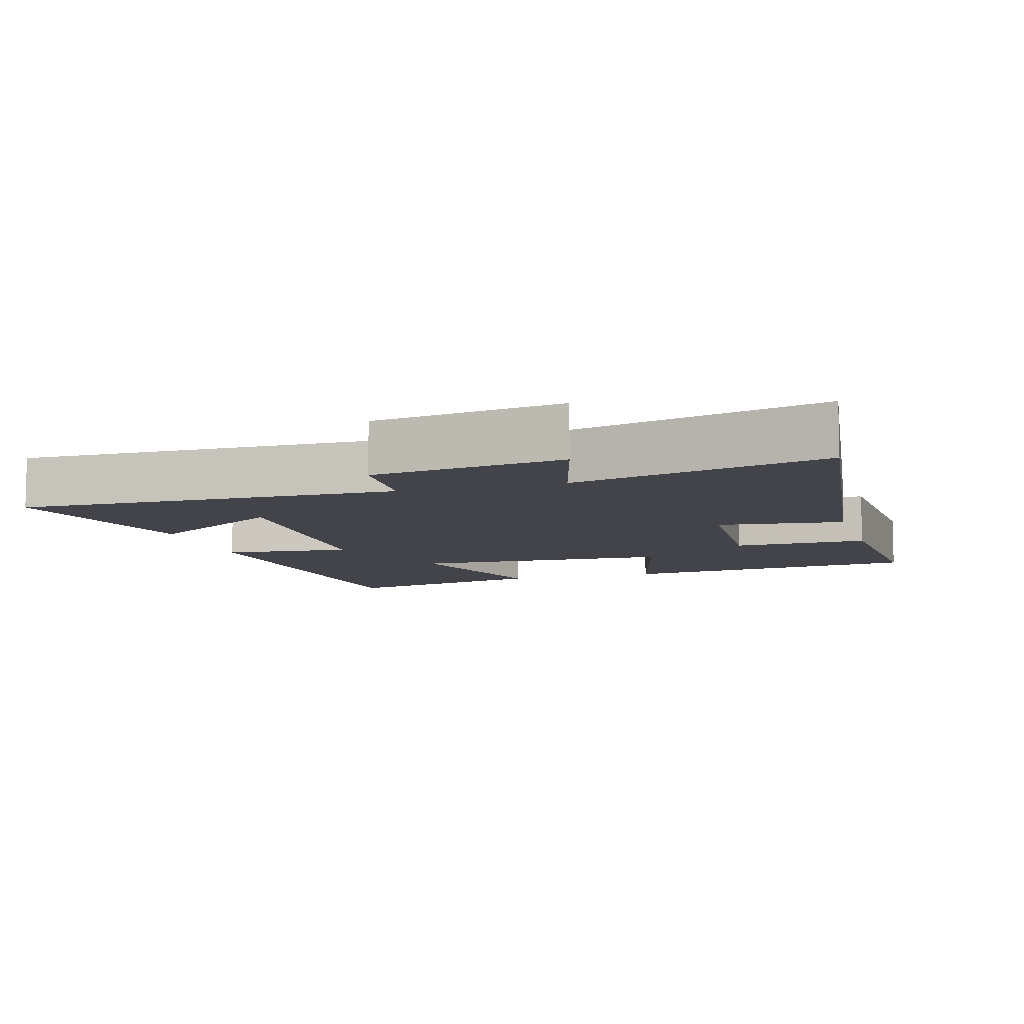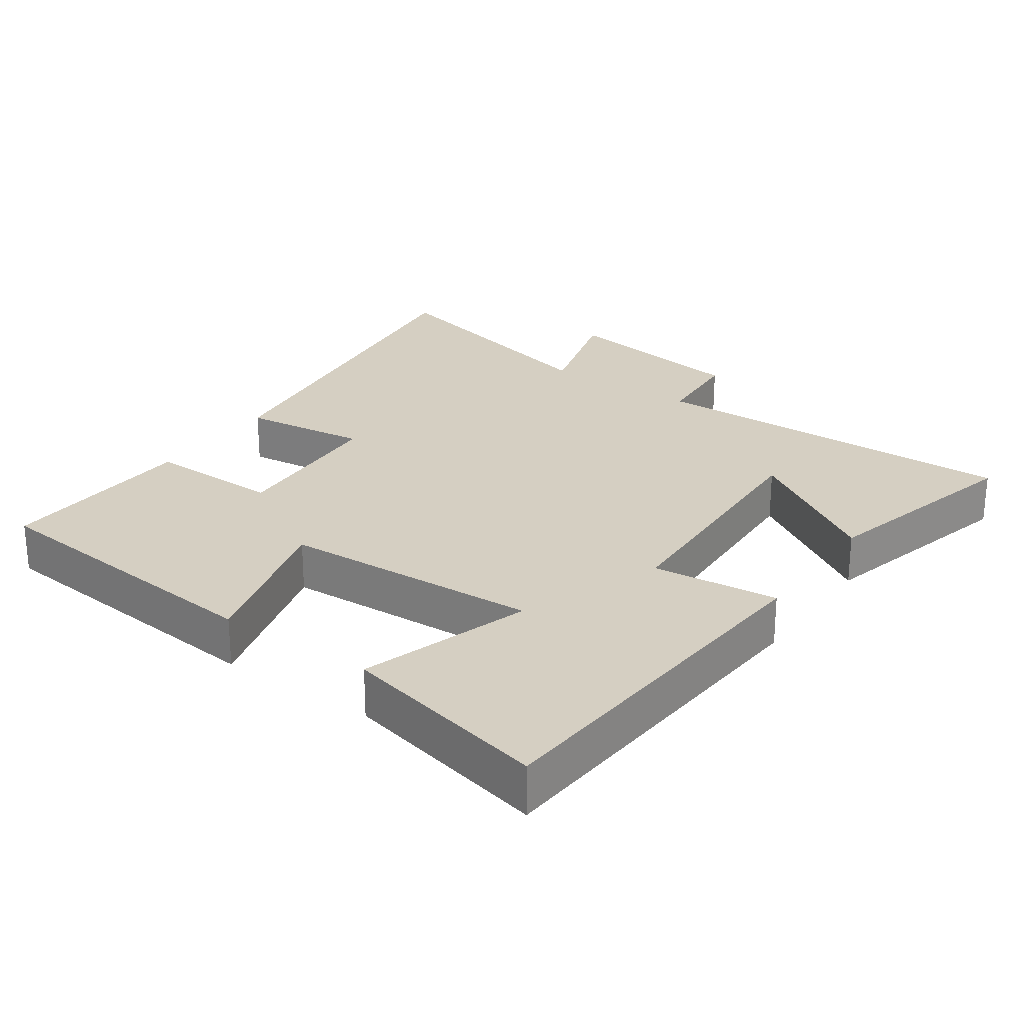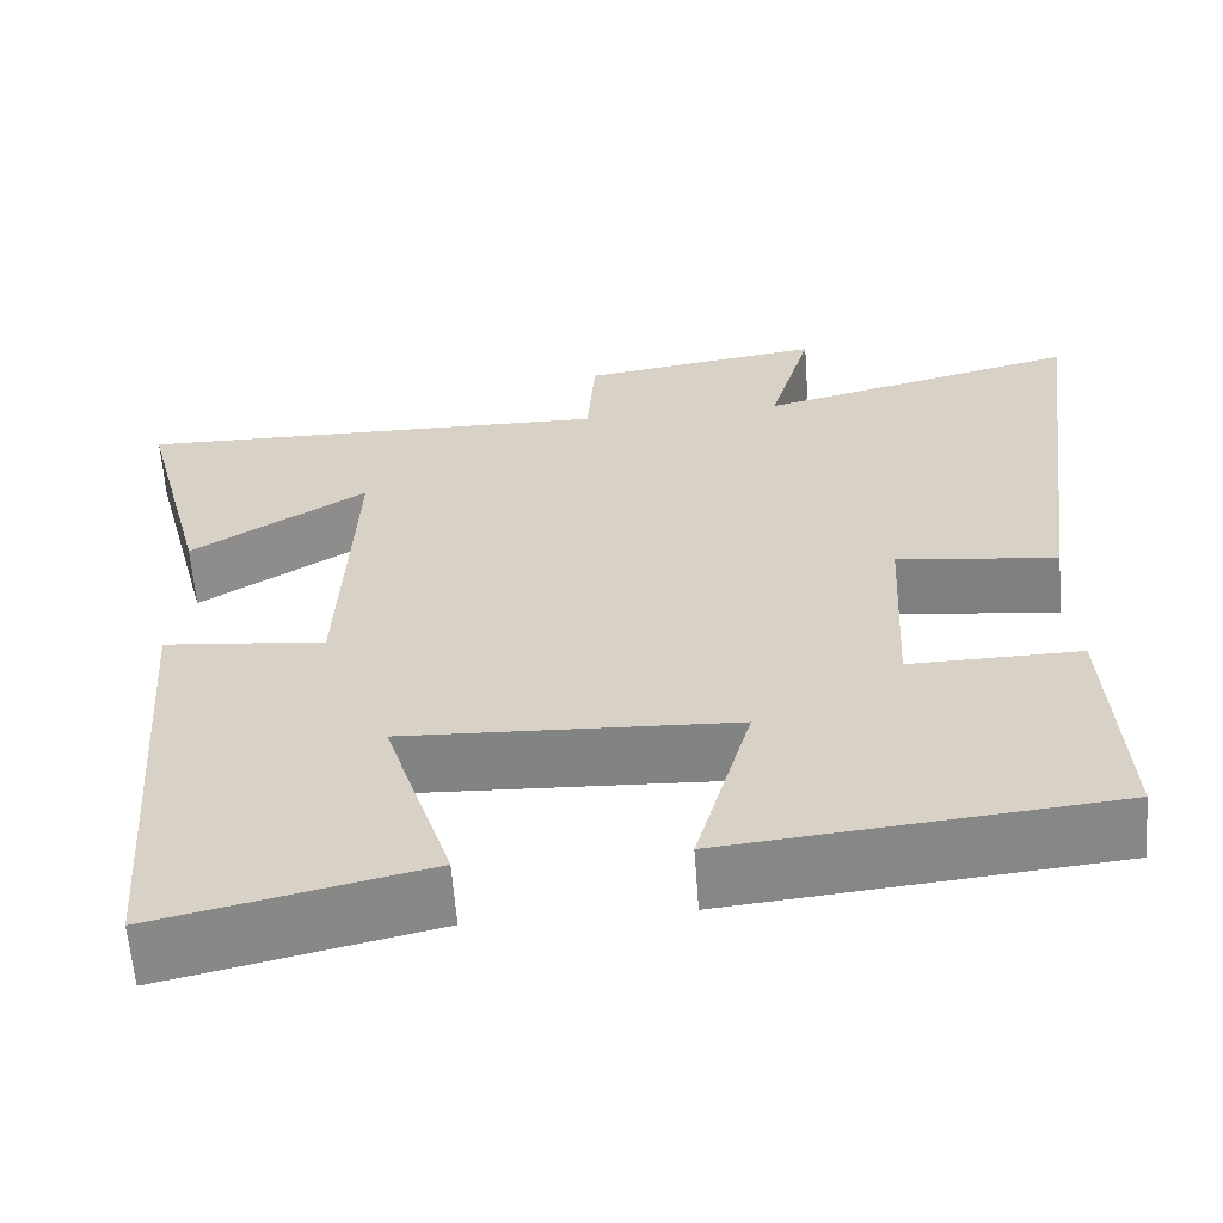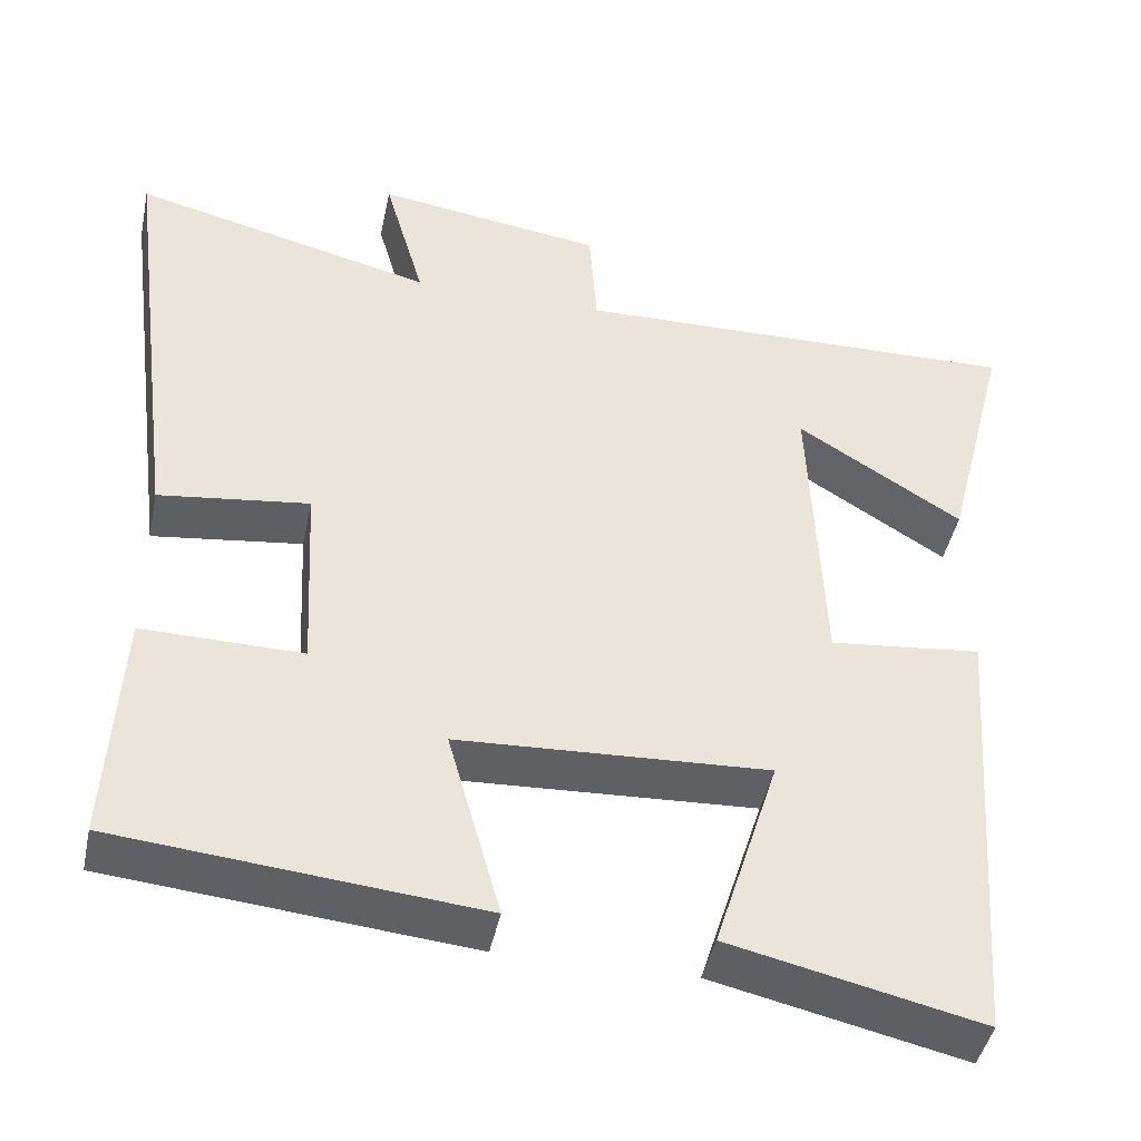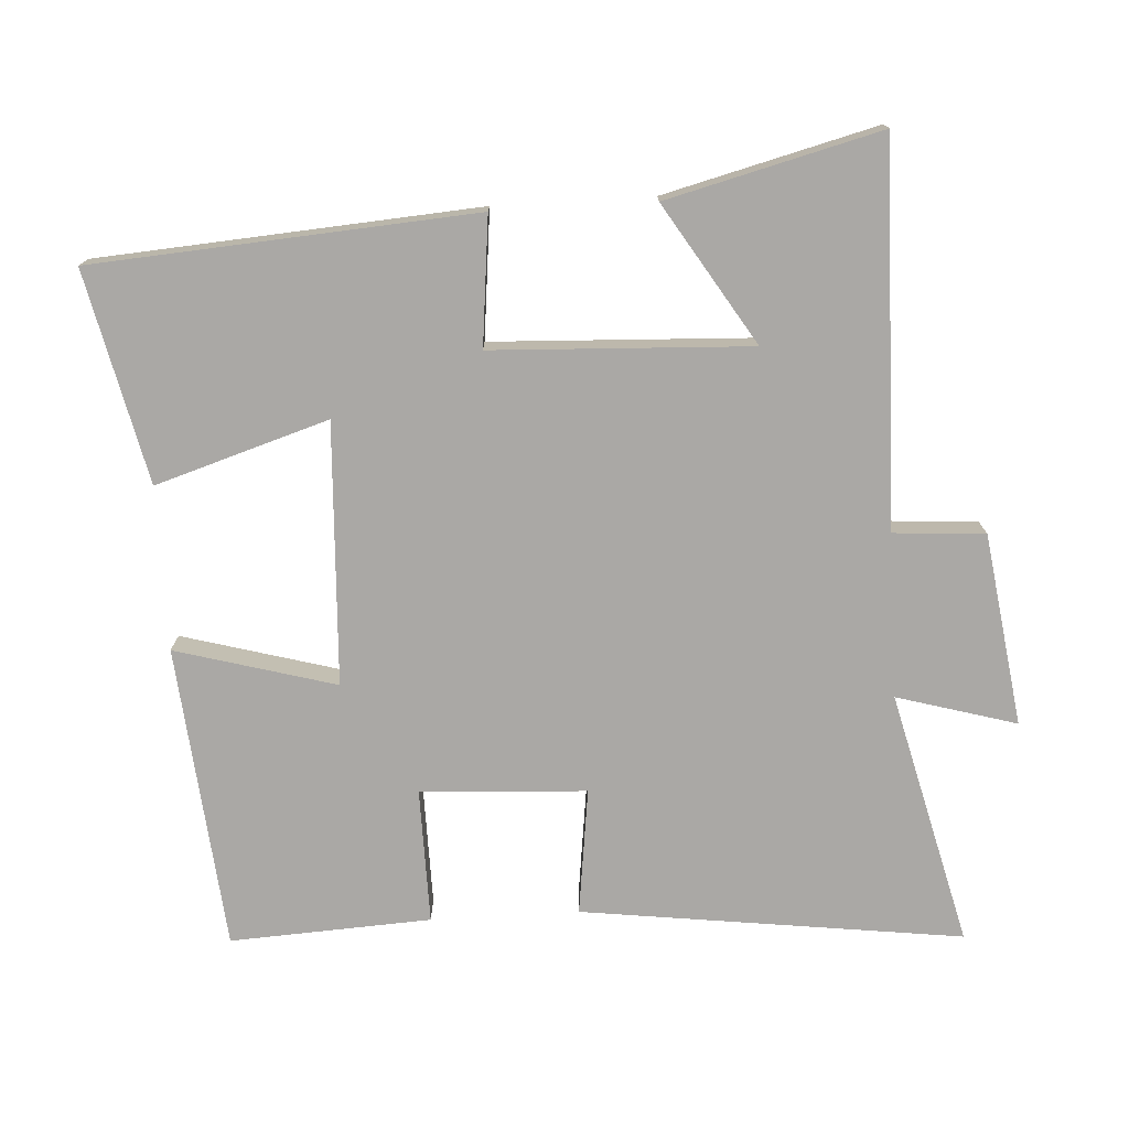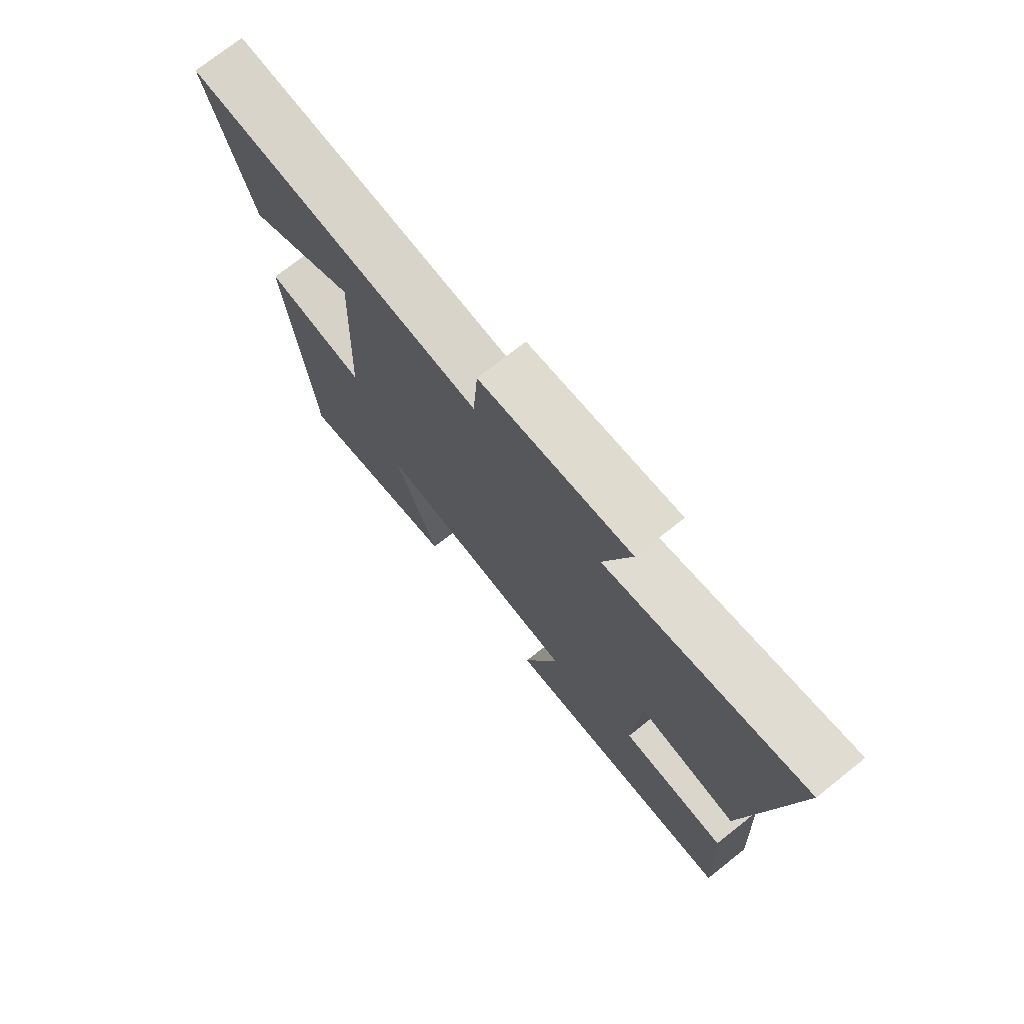
<metadata>
{"format":"obj","ext":"obj","renderer":"f3d","projection":"perspective","resolution":1024,"background":"white","views":[{"elev":-8.5,"azim":16.5,"up":"+Y"},{"elev":25.9,"azim":-145.0,"up":"+Y"},{"elev":-61.5,"azim":4.3,"up":"+Z"},{"elev":-43.9,"azim":168.3,"up":"+Z"},{"elev":-75.2,"azim":-86.7,"up":"+Y"},{"elev":74.4,"azim":51.6,"up":"+Z"}]}
</metadata>
<code>
v 0.57 0.07 0.591
v 0.5 0.07 0.043
v 0.318 0.07 0.066
v 0.306 0.07 -0.172
v 0.5 0.07 -0.169
v 0.516 0.07 -0.458
v 0.078 0.07 -0.5
v 0.142 0.07 -0.27
v -0.234 0.07 -0.252
v -0.156 0.07 -0.5
v -0.46 0.07 -0.569
v -0.5 0.07 -0.021
v -0.316 0.07 -0.04
v -0.3 0.07 0.33
v -0.5 0.07 0.205
v -0.578 0.07 0.511
v -0.032 0.07 0.5
v -0.023 0.07 0.632
v 0.253 0.07 0.672
v 0.204 0.07 0.5
v 0.57 0 0.591
v 0.5 0 0.043
v 0.318 0 0.066
v 0.306 0 -0.172
v 0.5 0 -0.169
v 0.516 0 -0.458
v 0.078 0 -0.5
v 0.142 0 -0.27
v -0.234 0 -0.252
v -0.156 0 -0.5
v -0.46 0 -0.569
v -0.5 0 -0.021
v -0.316 0 -0.04
v -0.3 0 0.33
v -0.5 0 0.205
v -0.578 0 0.511
v -0.032 0 0.5
v -0.023 0 0.632
v 0.253 0 0.672
v 0.204 0 0.5
f 17 18 19 20
f 14 15 16 17
f 13 14 17 20
f 10 11 12 13
f 9 10 13
f 8 9 13 20
f 5 6 7 8
f 4 5 8
f 3 4 8 20
f 1 2 3 20
f 40 39 38 37
f 37 36 35 34
f 40 37 34 33
f 33 32 31 30
f 33 30 29
f 40 33 29 28
f 28 27 26 25
f 28 25 24
f 40 28 24 23
f 40 23 22 21
f 1 21 22 2
f 2 22 23 3
f 3 23 24 4
f 4 24 25 5
f 5 25 26 6
f 6 26 27 7
f 7 27 28 8
f 8 28 29 9
f 9 29 30 10
f 10 30 31 11
f 11 31 32 12
f 12 32 33 13
f 13 33 34 14
f 14 34 35 15
f 15 35 36 16
f 16 36 37 17
f 17 37 38 18
f 18 38 39 19
f 19 39 40 20
f 20 40 21 1

</code>
